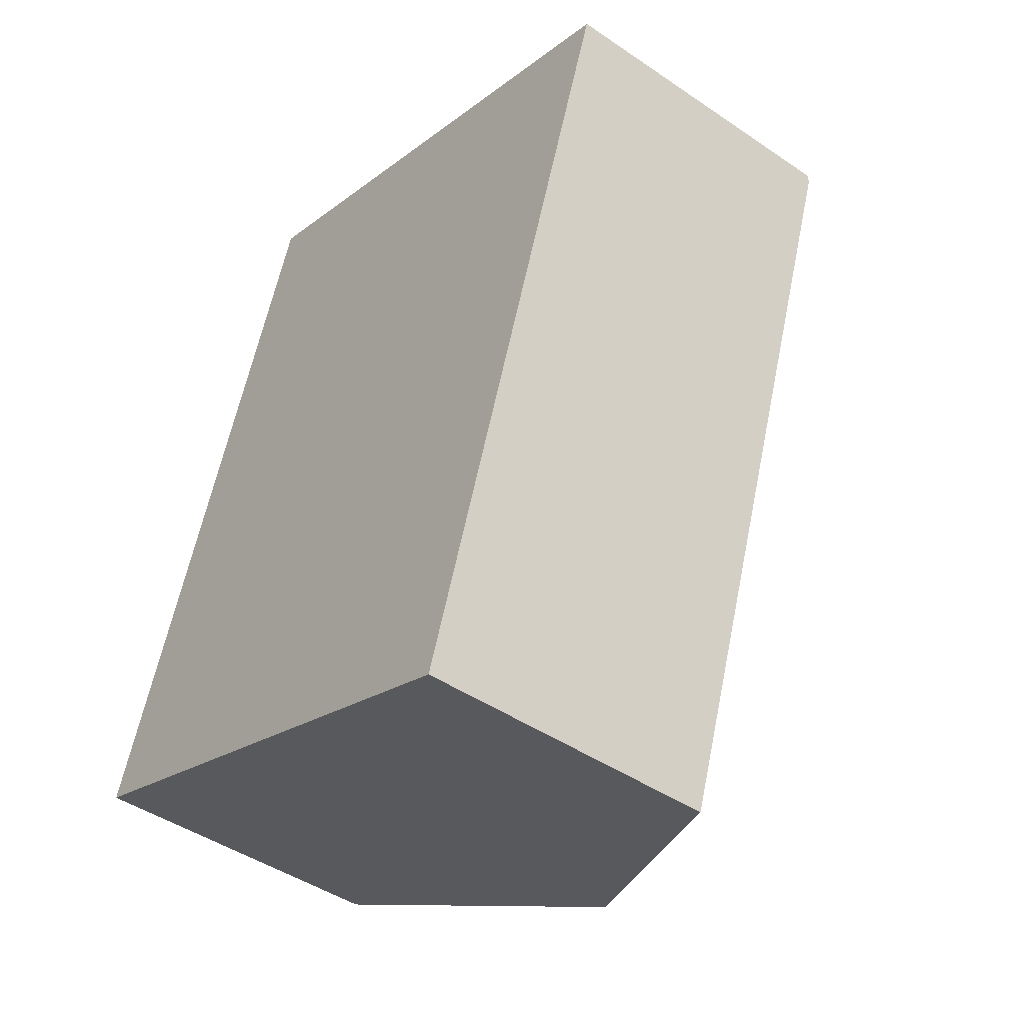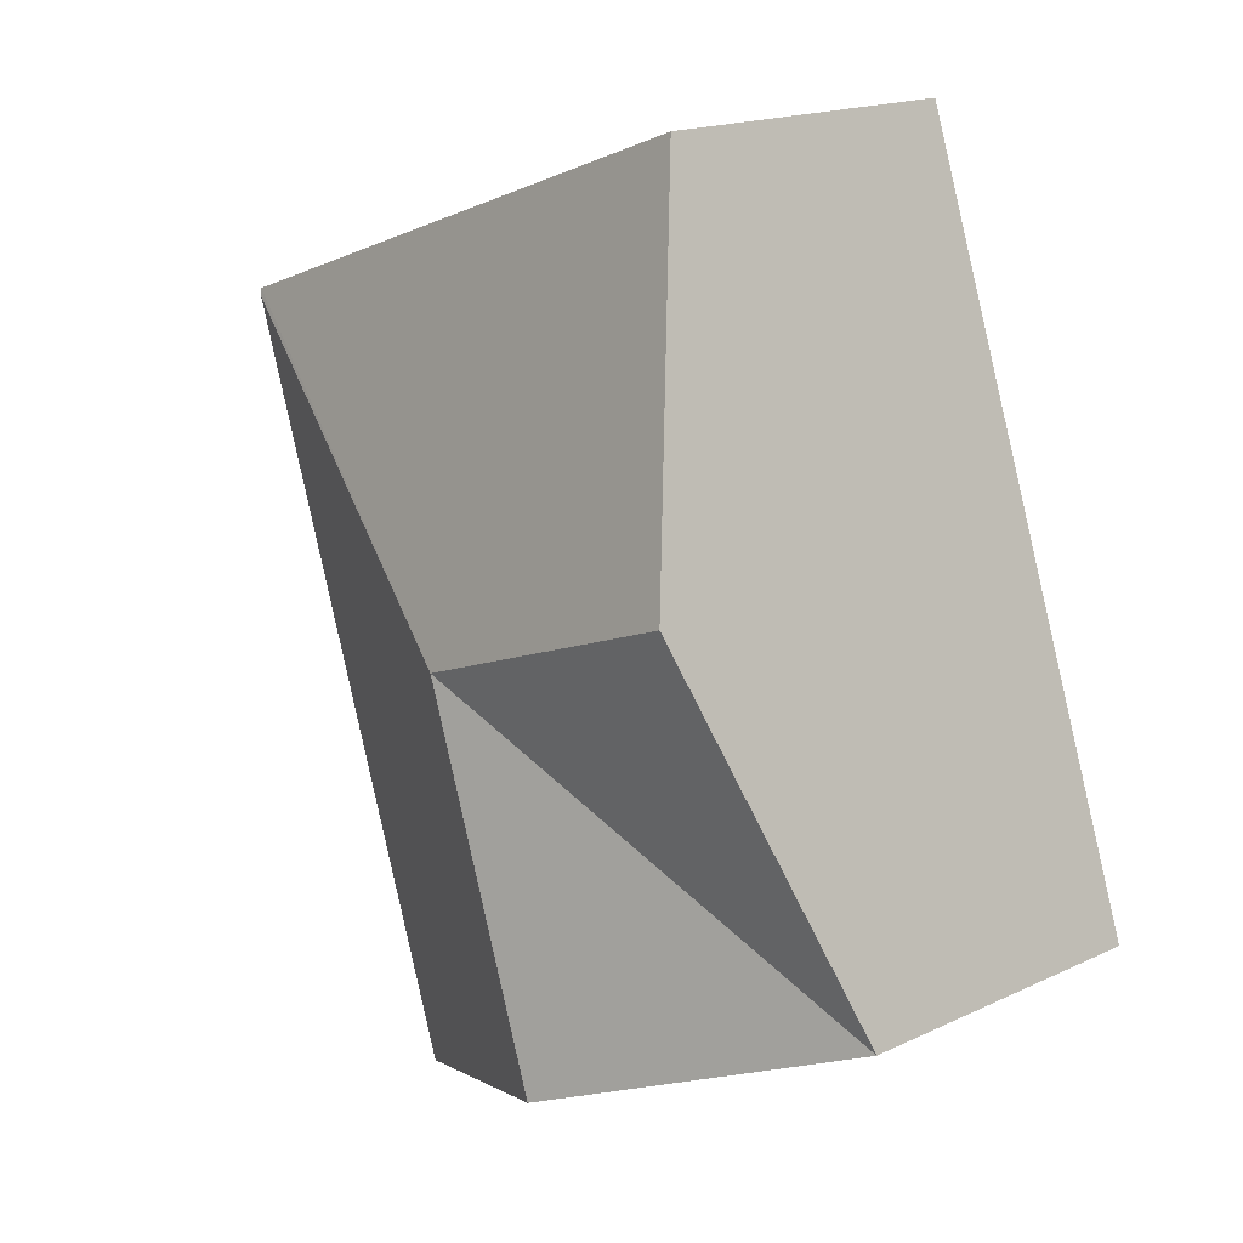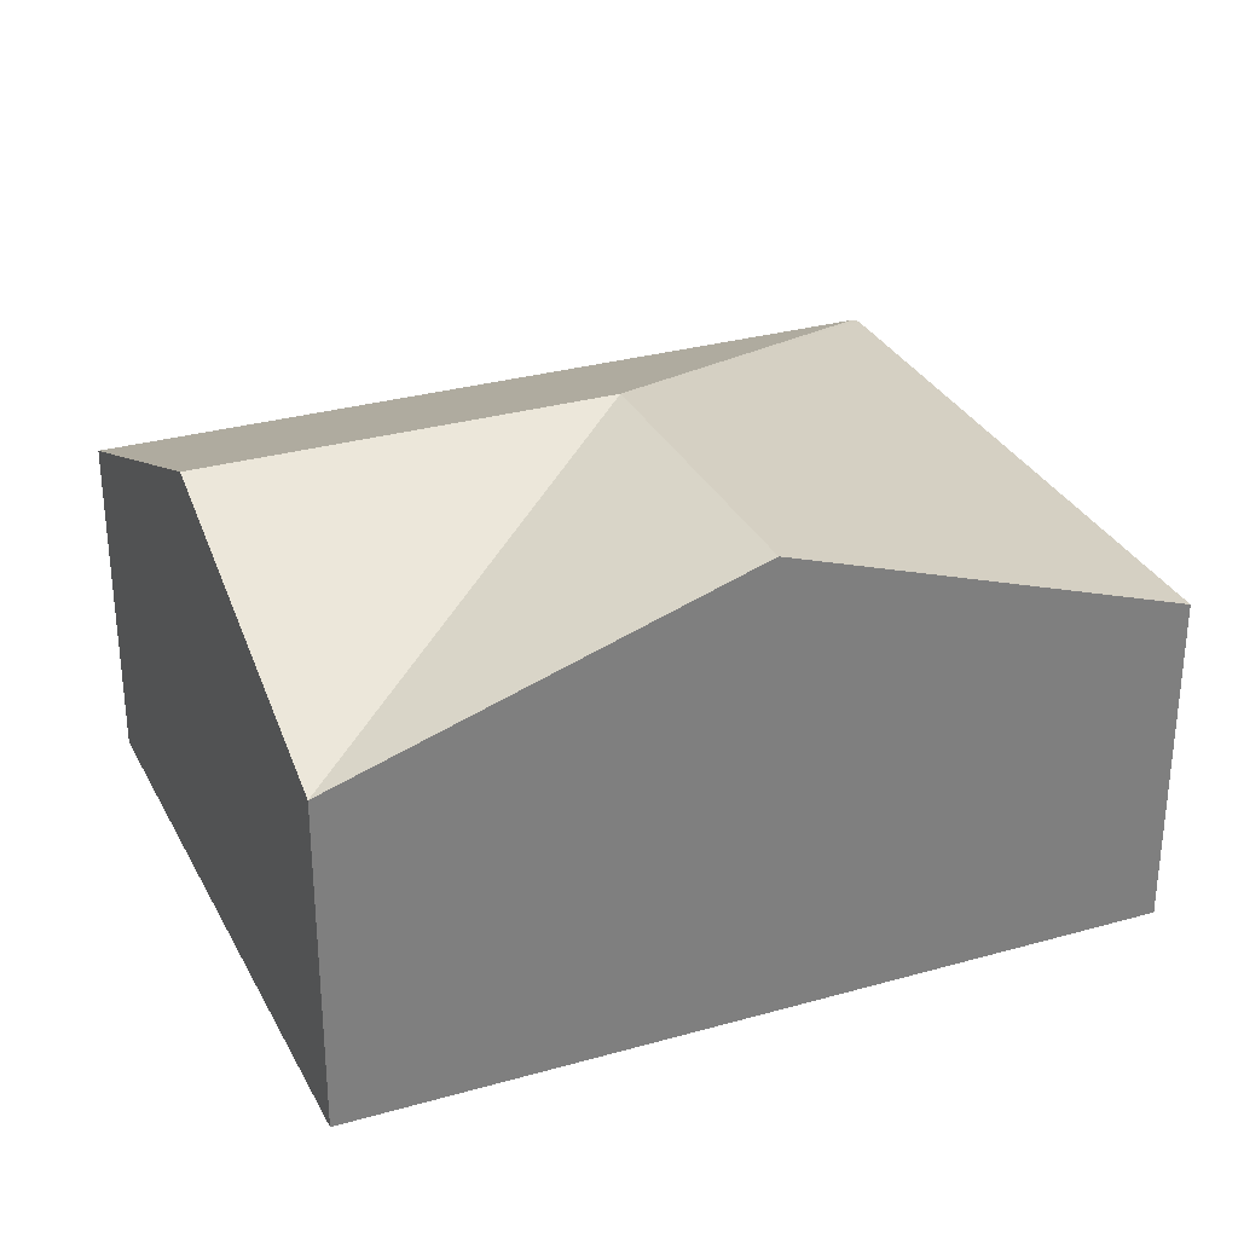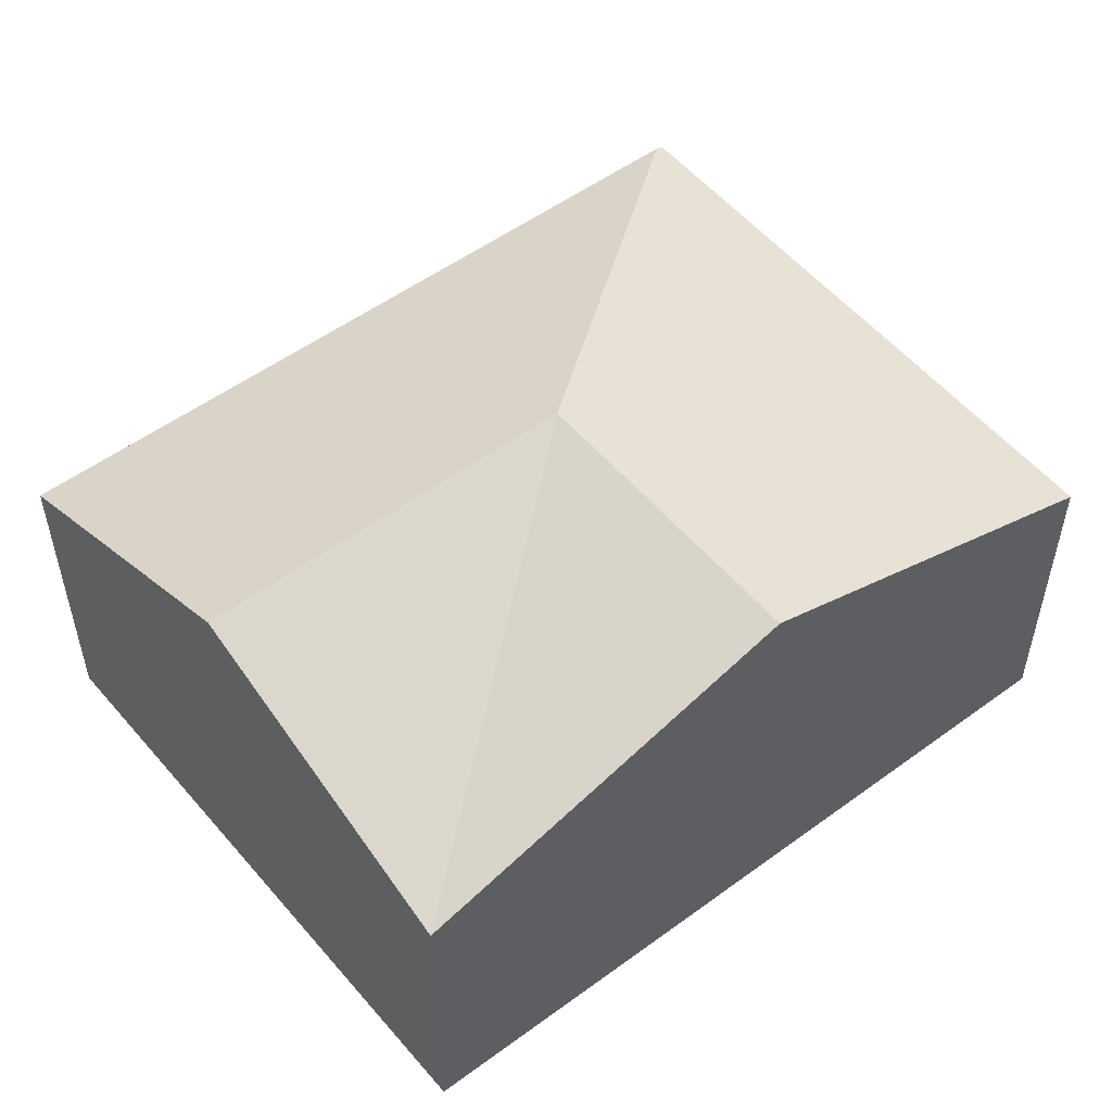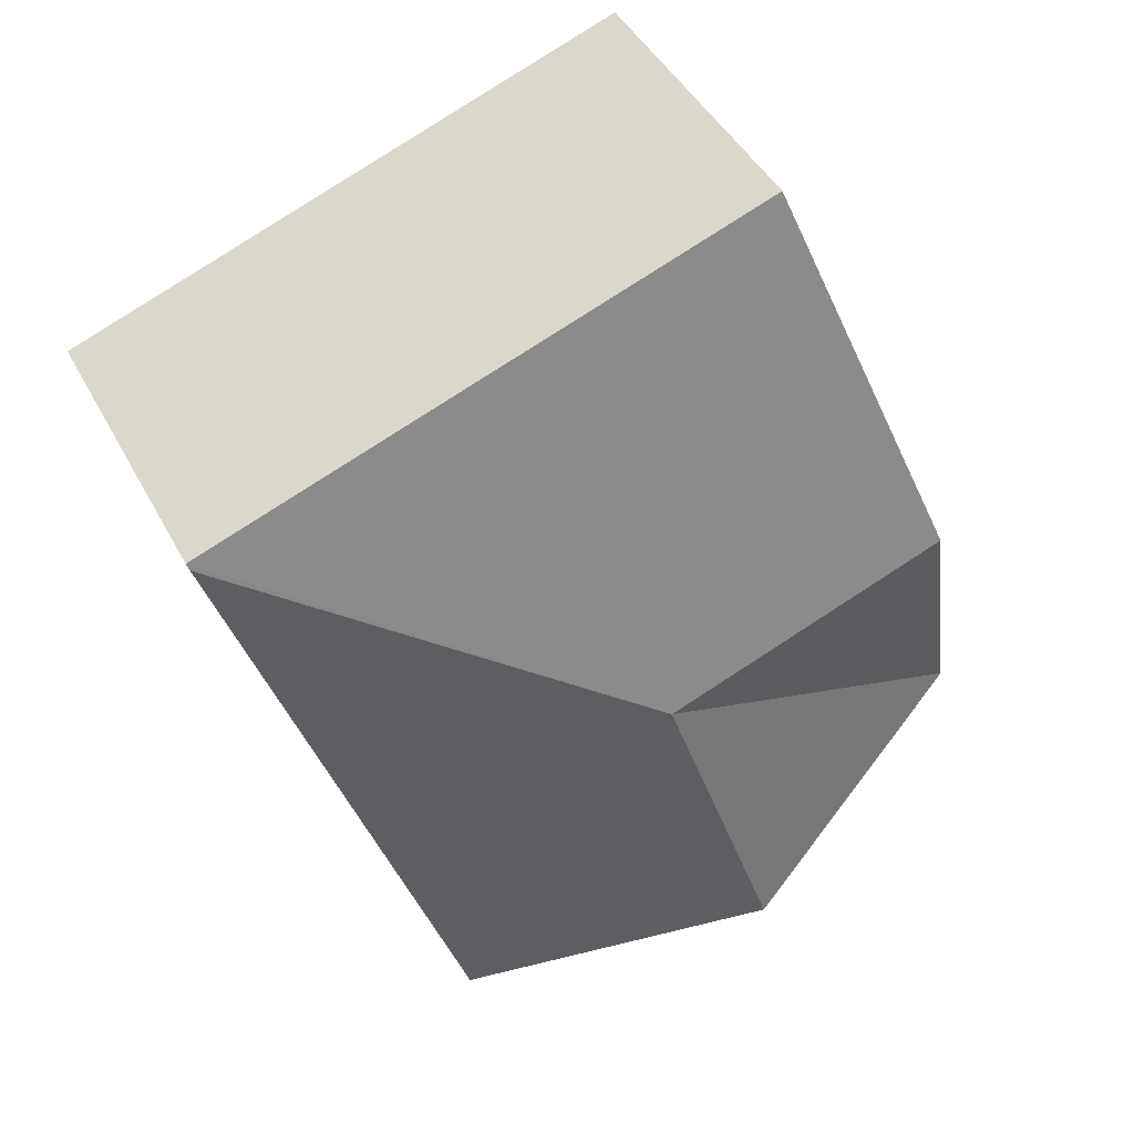
<metadata>
{"format":"obj","ext":"obj","renderer":"f3d","projection":"perspective","resolution":1024,"background":"white","views":[{"elev":-44.9,"azim":51.7,"up":"+Z"},{"elev":17.6,"azim":-132.8,"up":"+Z"},{"elev":31.0,"azim":-93.1,"up":"+Y"},{"elev":54.1,"azim":-109.1,"up":"+Y"},{"elev":44.2,"azim":153.7,"up":"+Z"}]}
</metadata>
<code>
v  1.942 3.017 -0.722
v  5.508 2.158 3.443
v  3.872 2.158 -1.44
v  2.764 3.017 1.731
v  5.524 2.142 3.49
v  0 2.153 1.318e-16
v  0.839 3.017 2.446
v  1.675 2.153 4.884
v  3.872 8.817e-17 -1.44
v  1.942 4.421e-17 -0.722
v  0 0 0
v  0.839 -1.498e-16 2.446
v  1.675 -2.991e-16 4.884
v  5.524 -2.137e-16 3.49
v  5.508 -2.108e-16 3.443
g defaultobject
f 1 2 3
f 2 1 4
f 4 5 2
f 4 1 6
f 4 6 7
f 5 7 8
f 7 5 4
f 9 1 3
f 1 9 6
f 6 9 10
f 6 10 11
f 11 7 6
f 7 11 12
f 7 12 8
f 8 12 13
f 13 5 8
f 5 13 14
f 2 9 3
f 9 2 5
f 9 5 15
f 15 5 14
f 15 10 9
f 10 15 11
f 11 15 12
f 12 15 13
f 13 15 14

</code>
